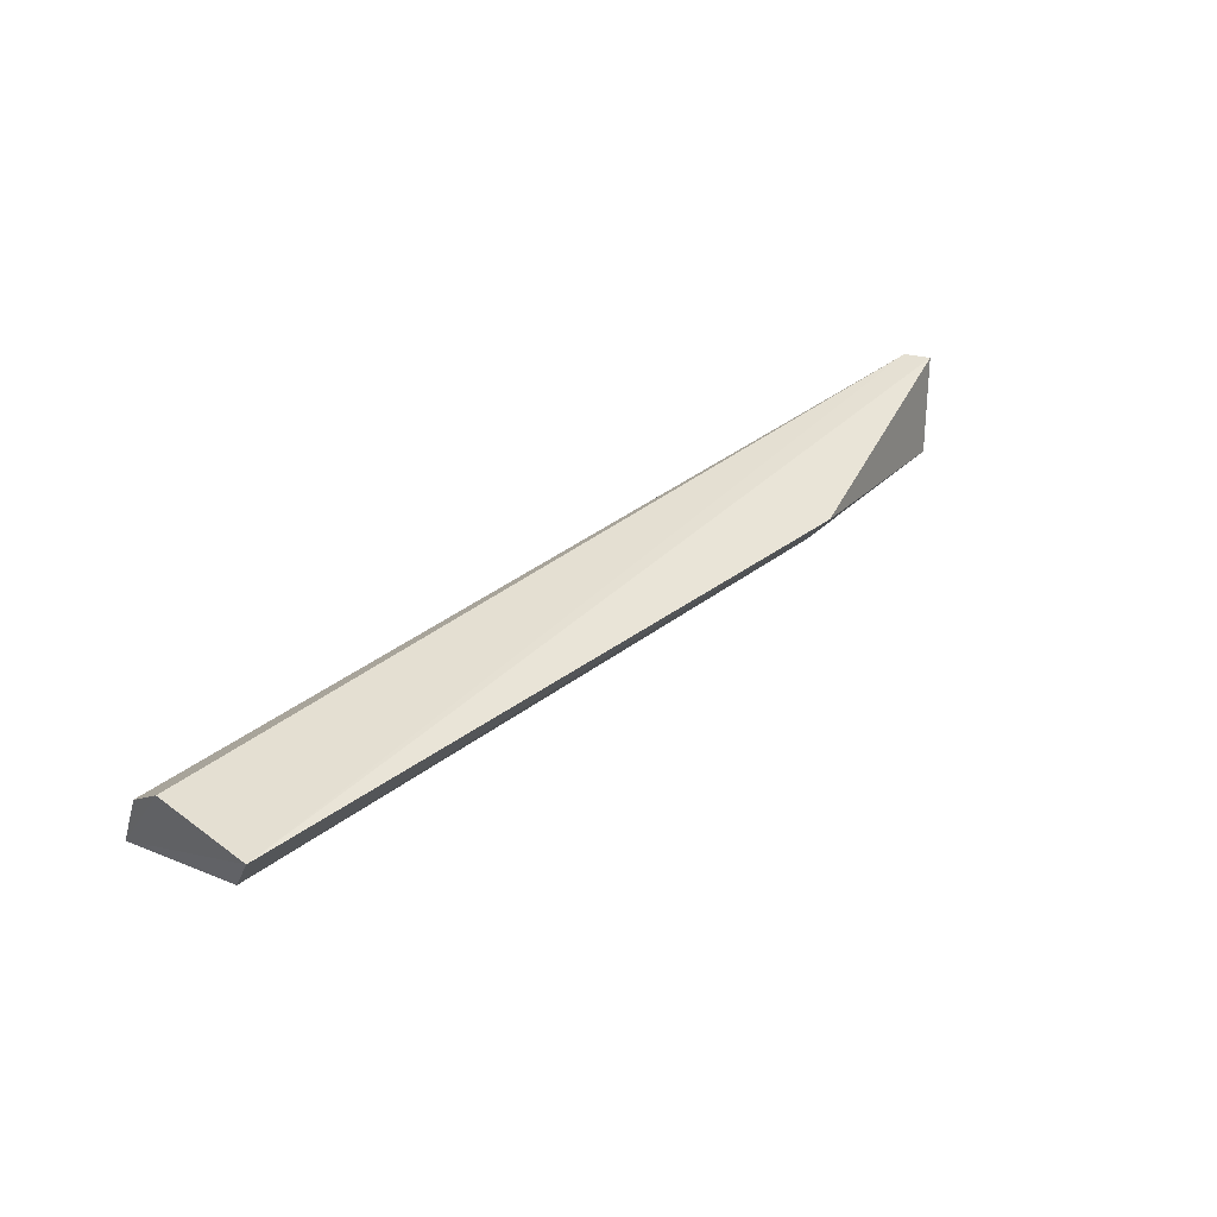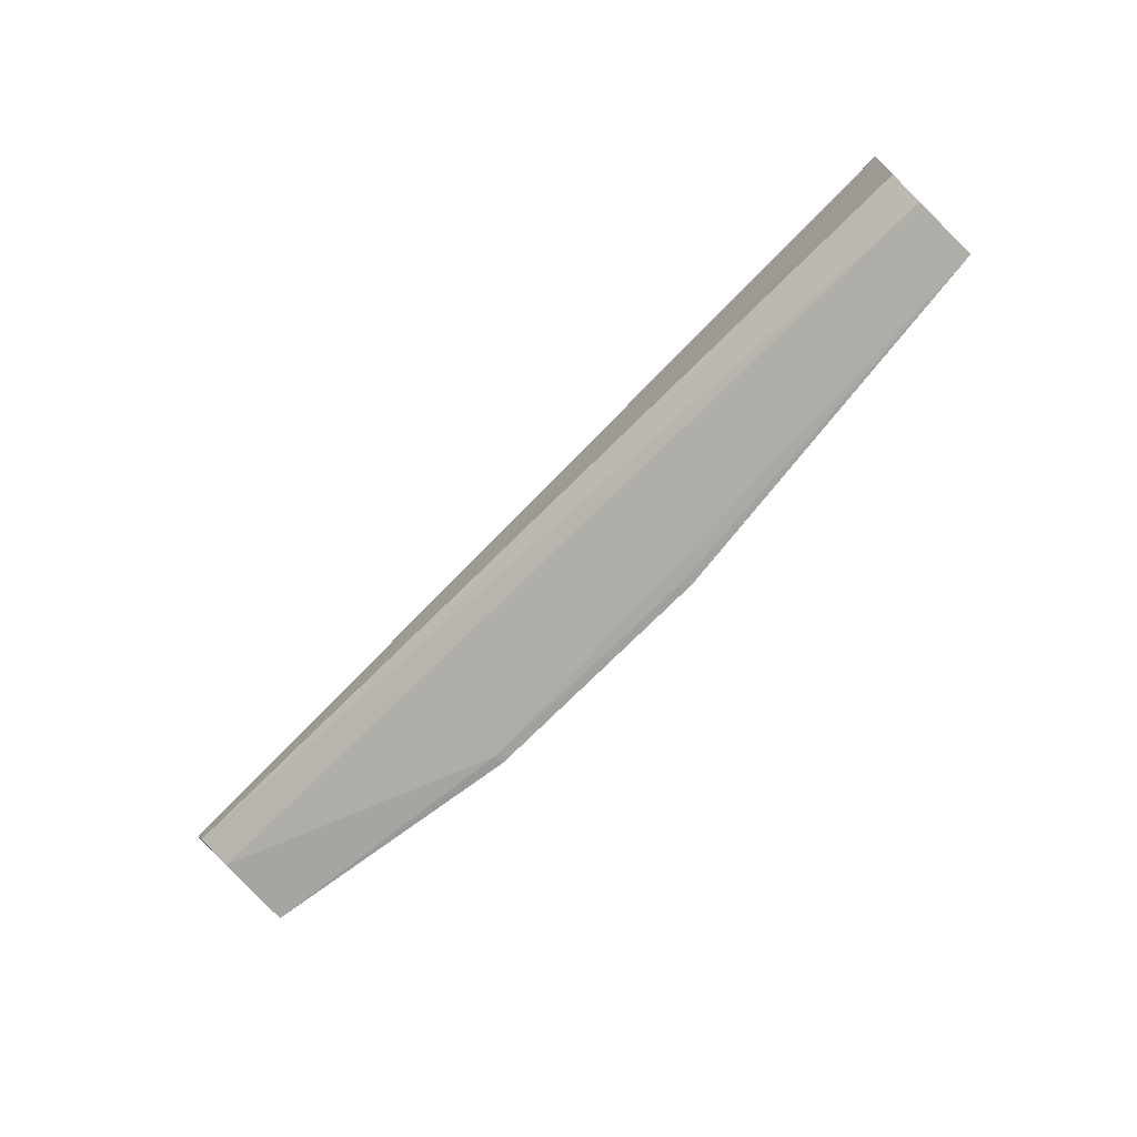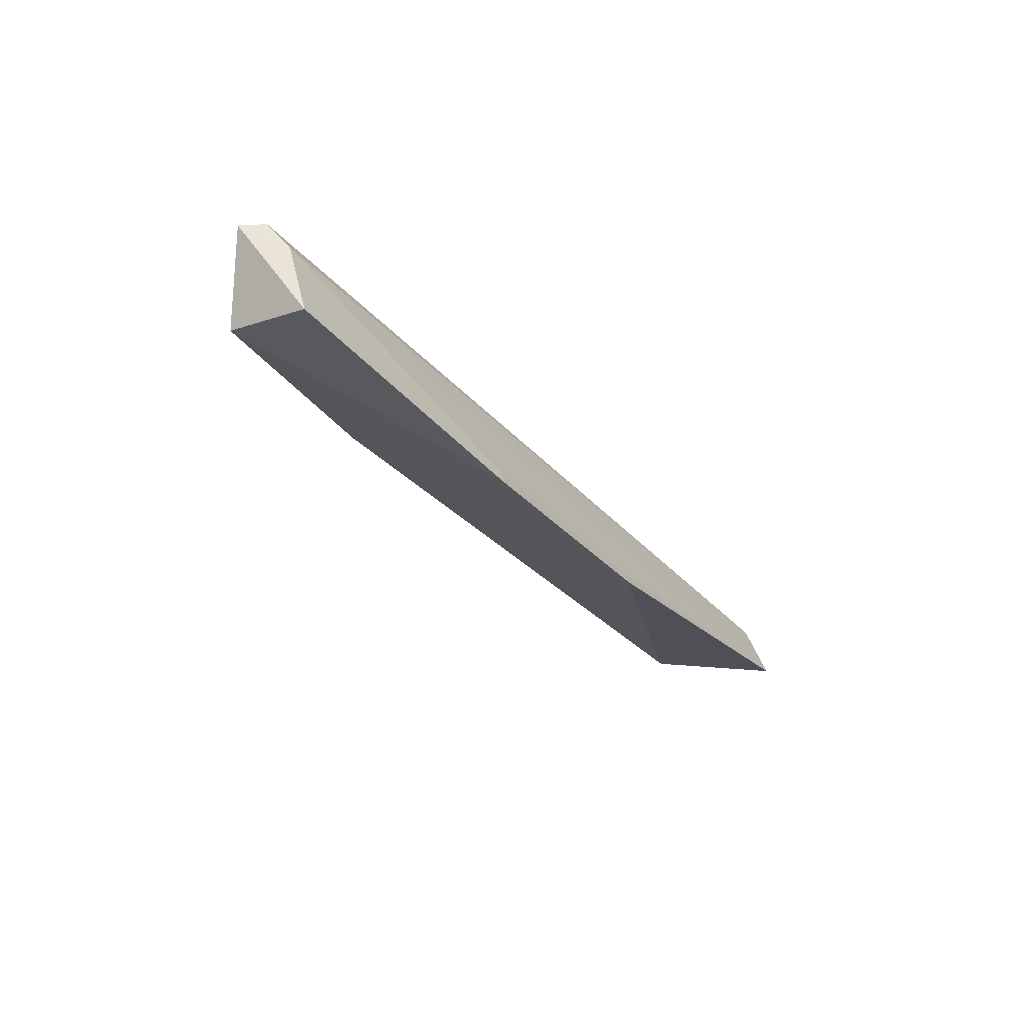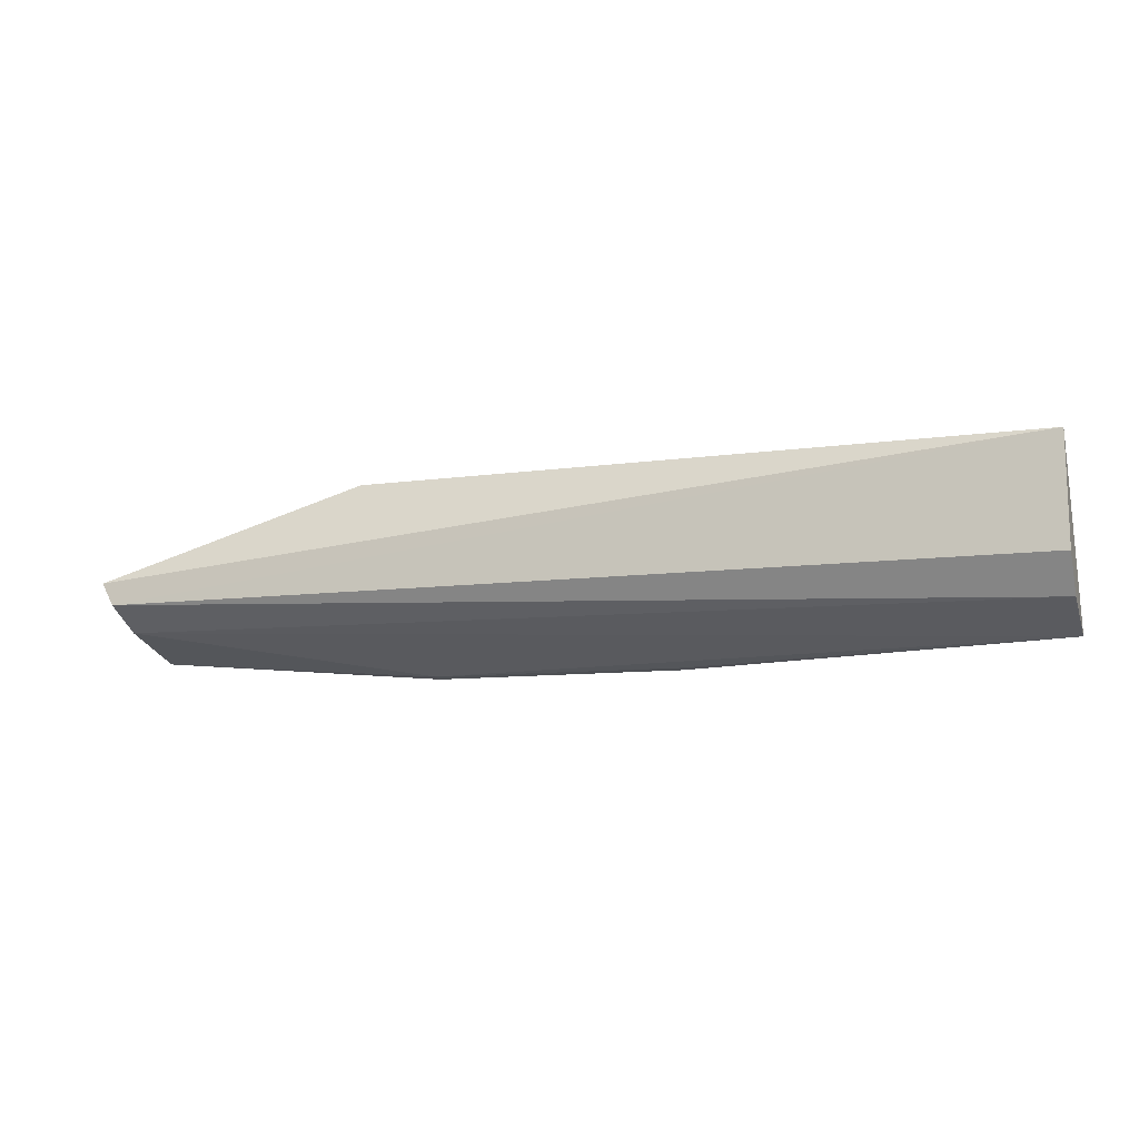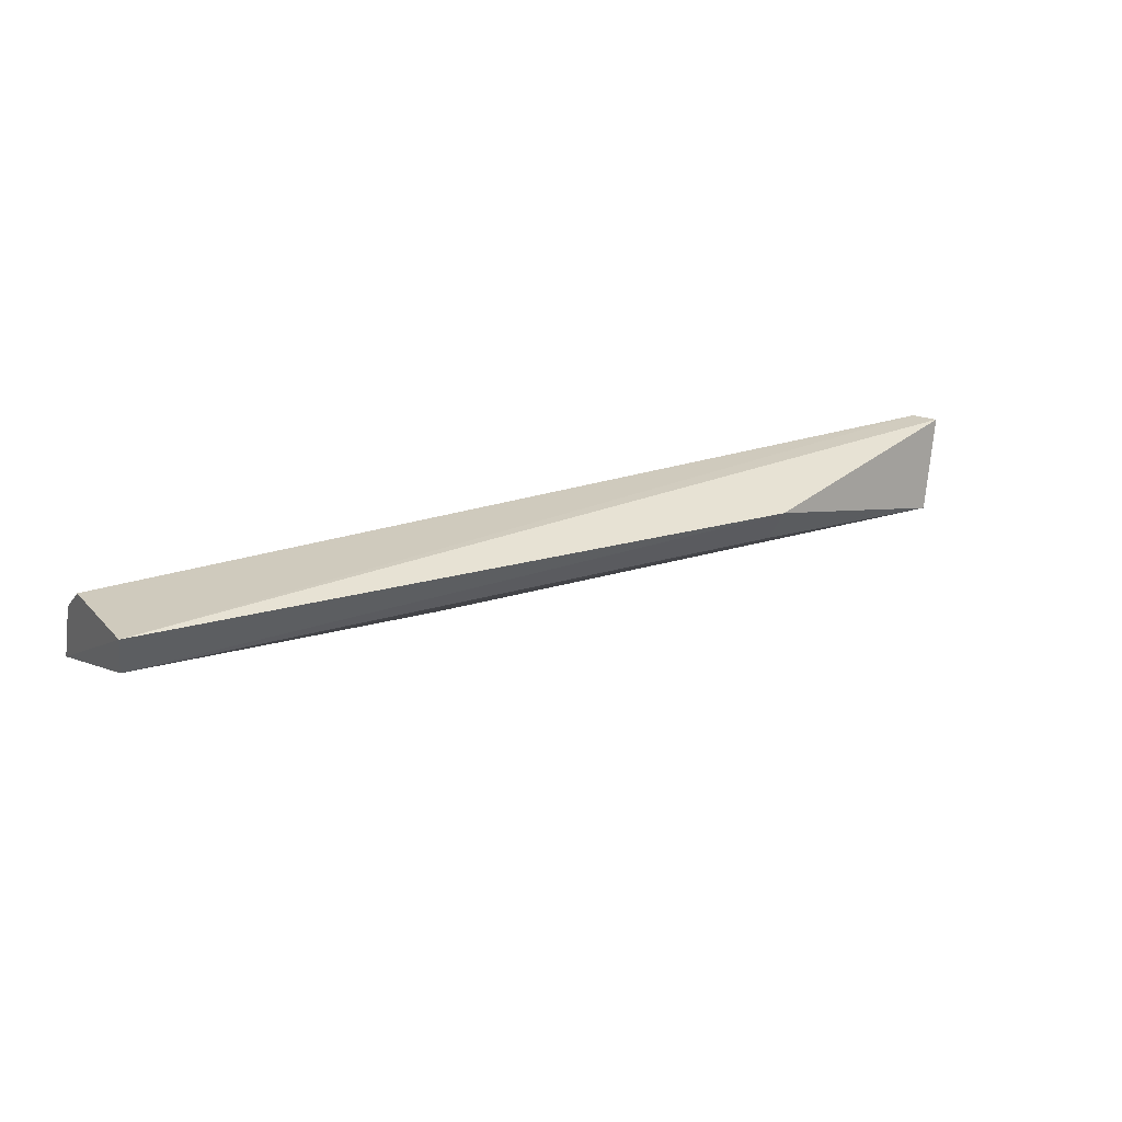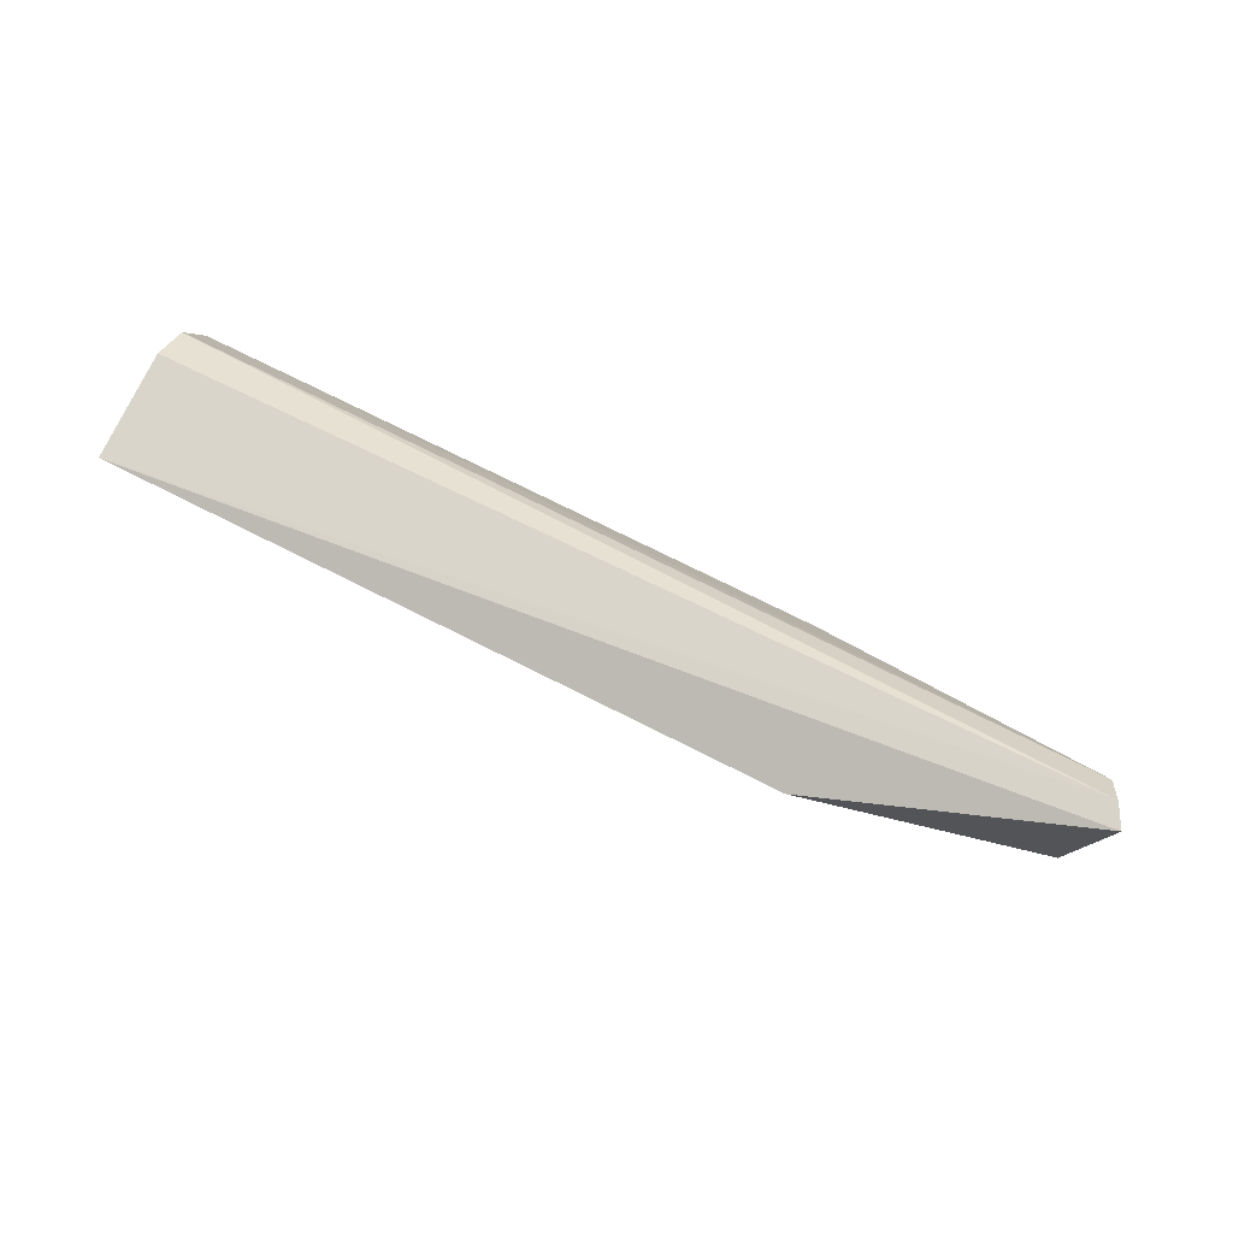
<metadata>
{"format":"obj","ext":"obj","renderer":"f3d","projection":"perspective","resolution":1024,"background":"white","views":[{"elev":36.4,"azim":-46.6,"up":"+Y"},{"elev":-69.6,"azim":-133.8,"up":"+Z"},{"elev":-29.4,"azim":120.7,"up":"+Y"},{"elev":-13.2,"azim":-160.9,"up":"+Z"},{"elev":22.4,"azim":-30.9,"up":"+Y"},{"elev":74.4,"azim":25.2,"up":"+Y"}]}
</metadata>
<code>
v 0.04442 0.1139 0.01713
v 0.06698 0.1162 0.009981
v -0.01224 0.1153 0.006751
v -0.01222 0.1082 0.001799
v 0.04092 0.1046 0.002216
v 0.06535 0.1136 0.006094
v -0.0117 0.1116 0.01374
v -0.01223 0.1152 0.01598
v 0.06454 0.1087 0.01188
v 0.06594 0.1163 0.008027
v -0.01222 0.1131 0.003807
v 0.04106 0.1055 0.002316
v 0.01967 0.1047 0.001755
v 0.04462 0.1108 0.01488
v 0.06518 0.1075 0.004457
v 0.01985 0.1053 0.001822
f 8 1 2
f 8 7 1
f 8 3 4
f 8 4 7
f 9 2 1
f 10 2 6
f 10 8 2
f 10 3 8
f 11 6 4
f 11 4 3
f 11 10 6
f 11 3 10
f 12 4 6
f 13 7 4
f 13 9 7
f 13 5 9
f 14 9 1
f 14 1 7
f 14 7 9
f 15 6 2
f 15 2 9
f 15 9 5
f 15 12 6
f 15 5 12
f 16 12 5
f 16 5 13
f 16 13 4
f 16 4 12

</code>
